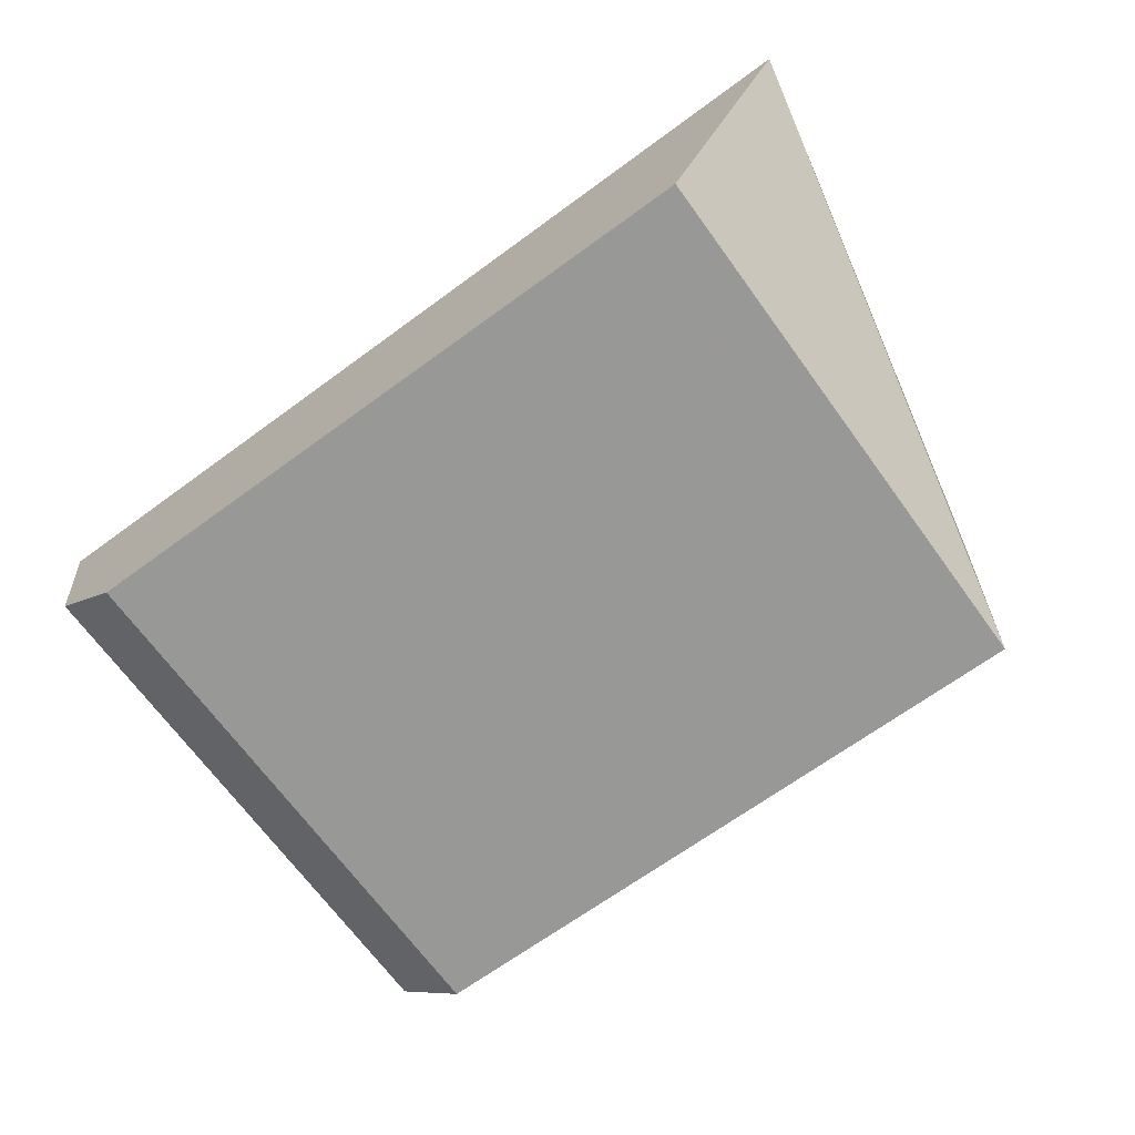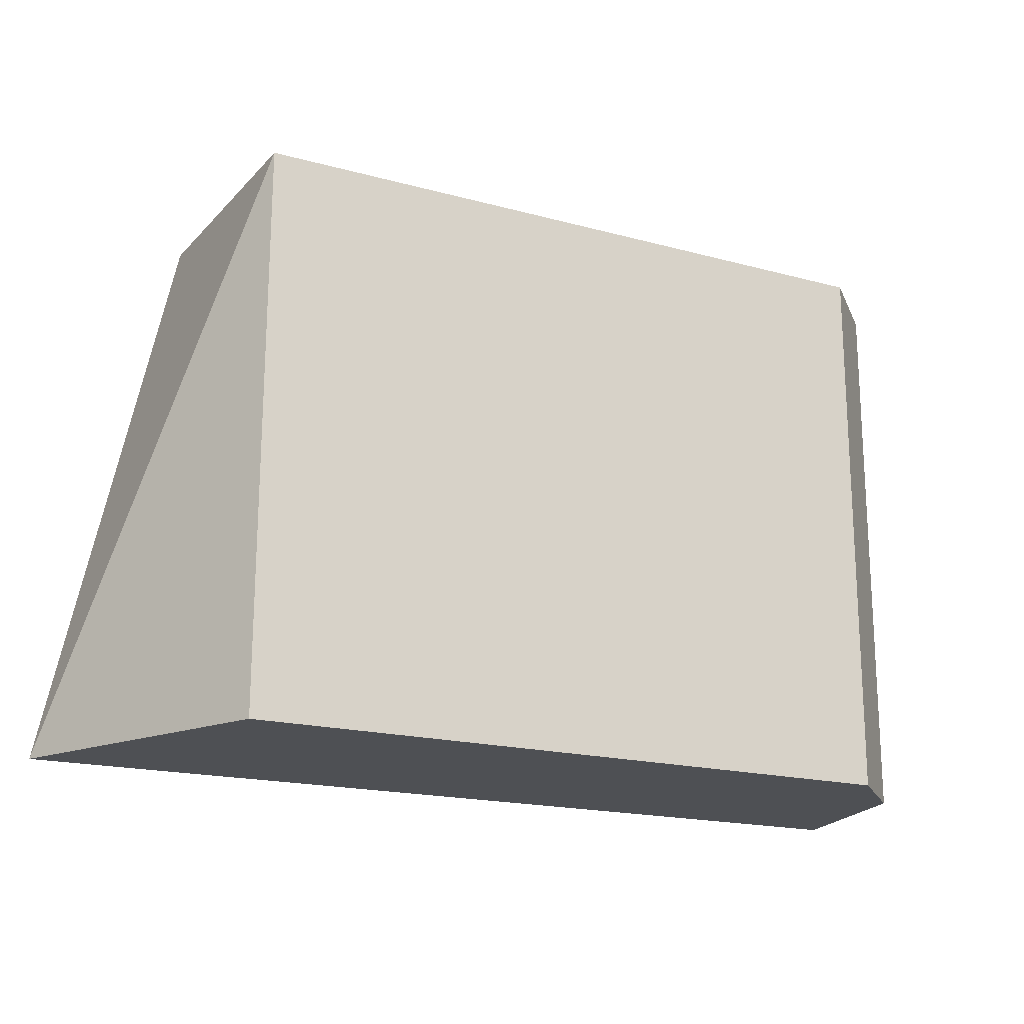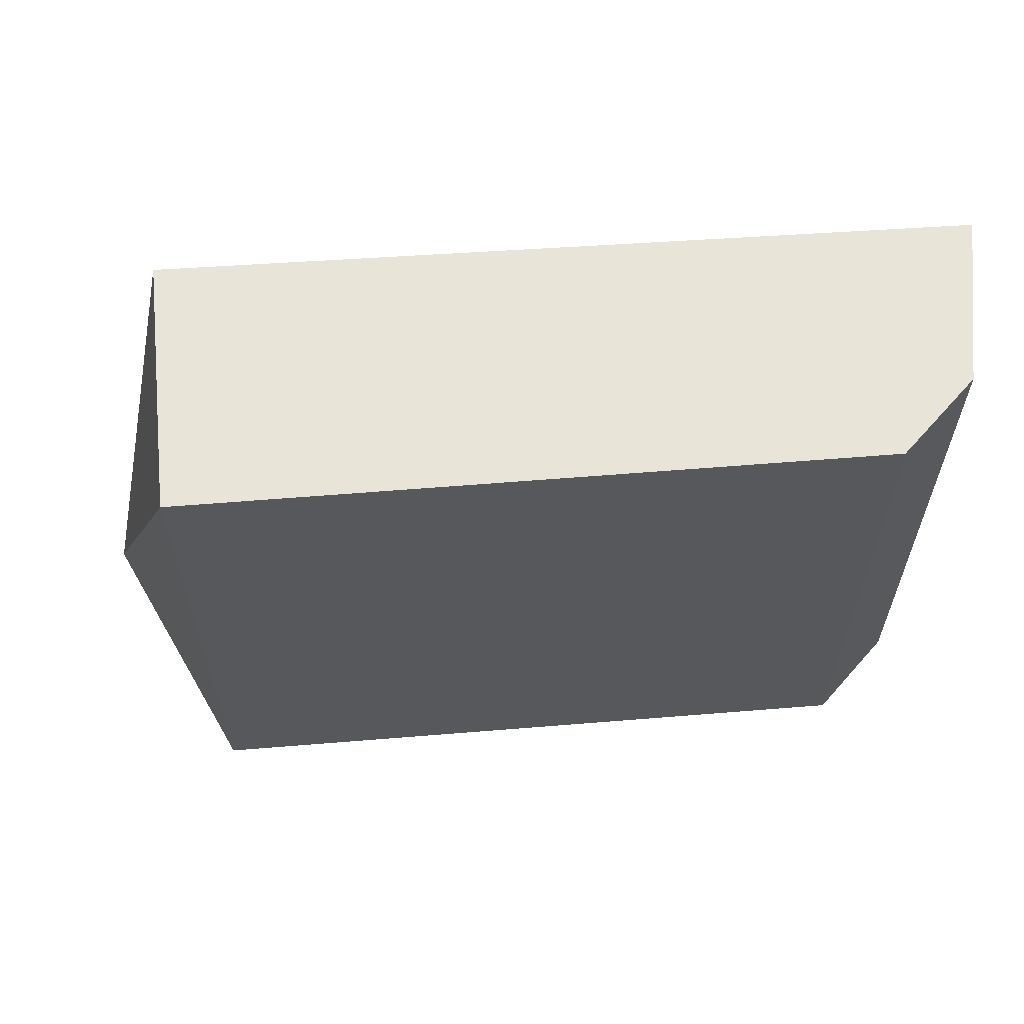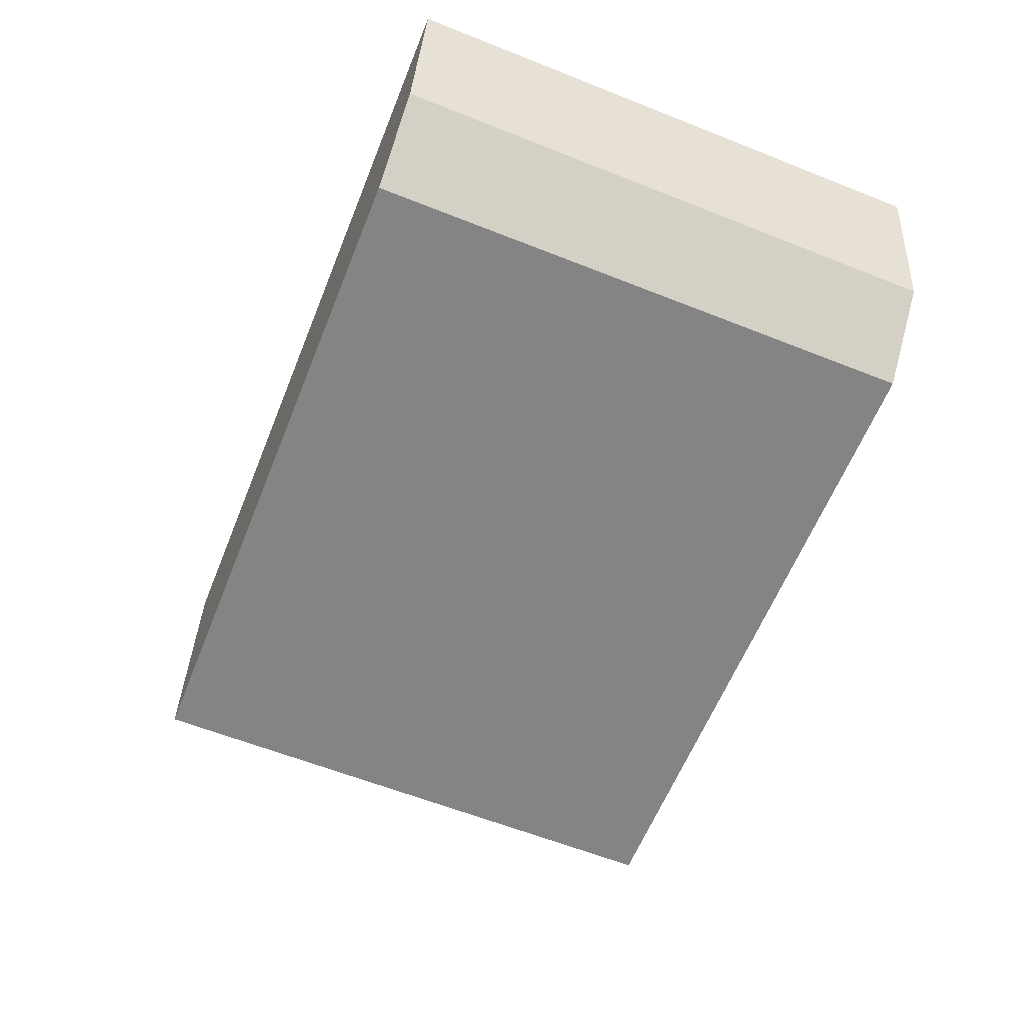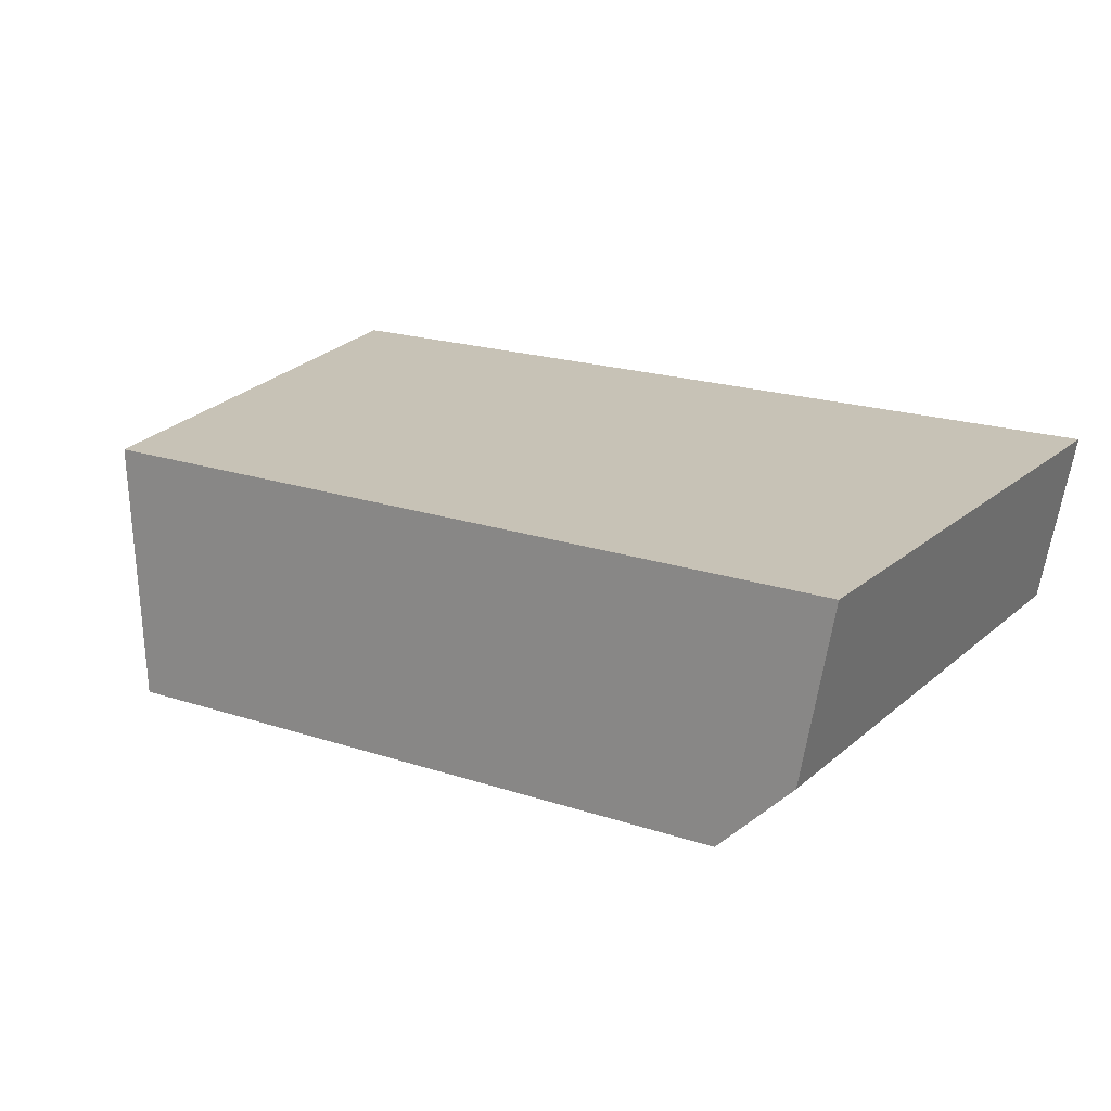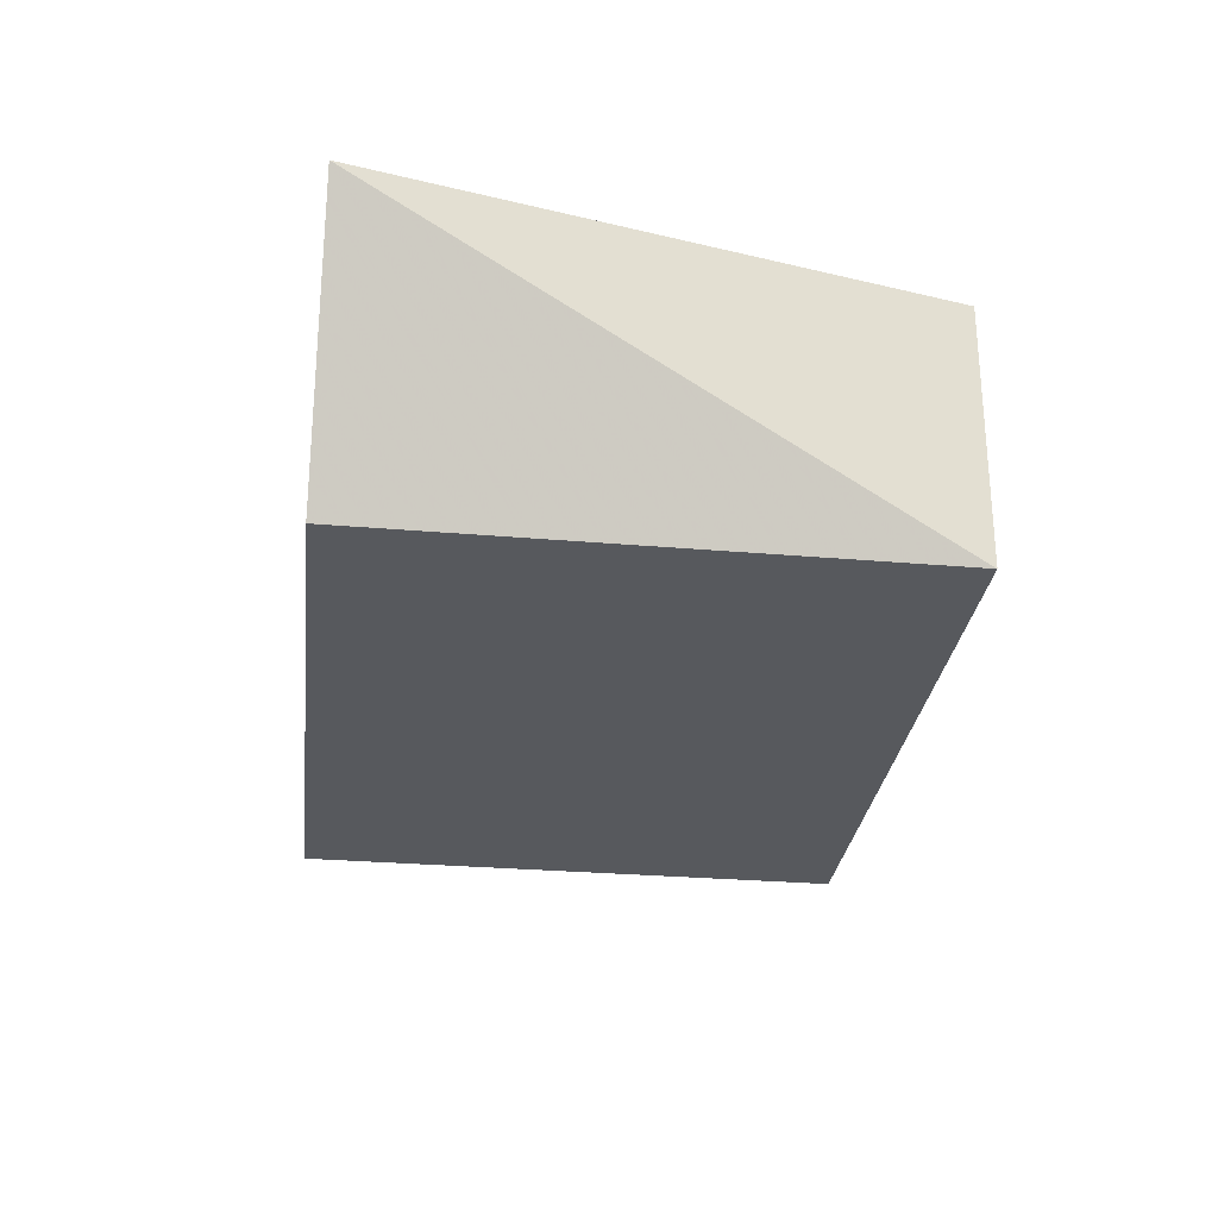
<metadata>
{"format":"obj","ext":"obj","renderer":"f3d","projection":"perspective","resolution":1024,"background":"white","views":[{"elev":-69.1,"azim":-143.8,"up":"+Y"},{"elev":-18.5,"azim":-26.6,"up":"+Z"},{"elev":60.7,"azim":-3.9,"up":"+Z"},{"elev":-60.7,"azim":68.0,"up":"+Y"},{"elev":19.2,"azim":33.2,"up":"+Y"},{"elev":-30.4,"azim":-96.9,"up":"+Y"}]}
</metadata>
<code>
v 0.0446 -0.004589 0.0257
v 0.04386 -0.008838 0.0257
v 0.04386 -0.008838 0.01216
v 0.0226 -0.004589 0.01216
v 0.02552 -0.004589 0.0257
v 0.02575 -0.01091 0.01216
v 0.0446 -0.004589 0.01216
v 0.04203 -0.01066 0.01216
v 0.02579 -0.01091 0.0257
v 0.04203 -0.01066 0.0257
f 1 2 3
f 5 2 1
f 5 1 4
f 7 1 3
f 7 4 1
f 8 6 4
f 8 7 3
f 8 4 7
f 9 5 4
f 9 4 6
f 10 2 5
f 10 5 9
f 10 8 3
f 10 3 2
f 10 9 6
f 10 6 8

</code>
